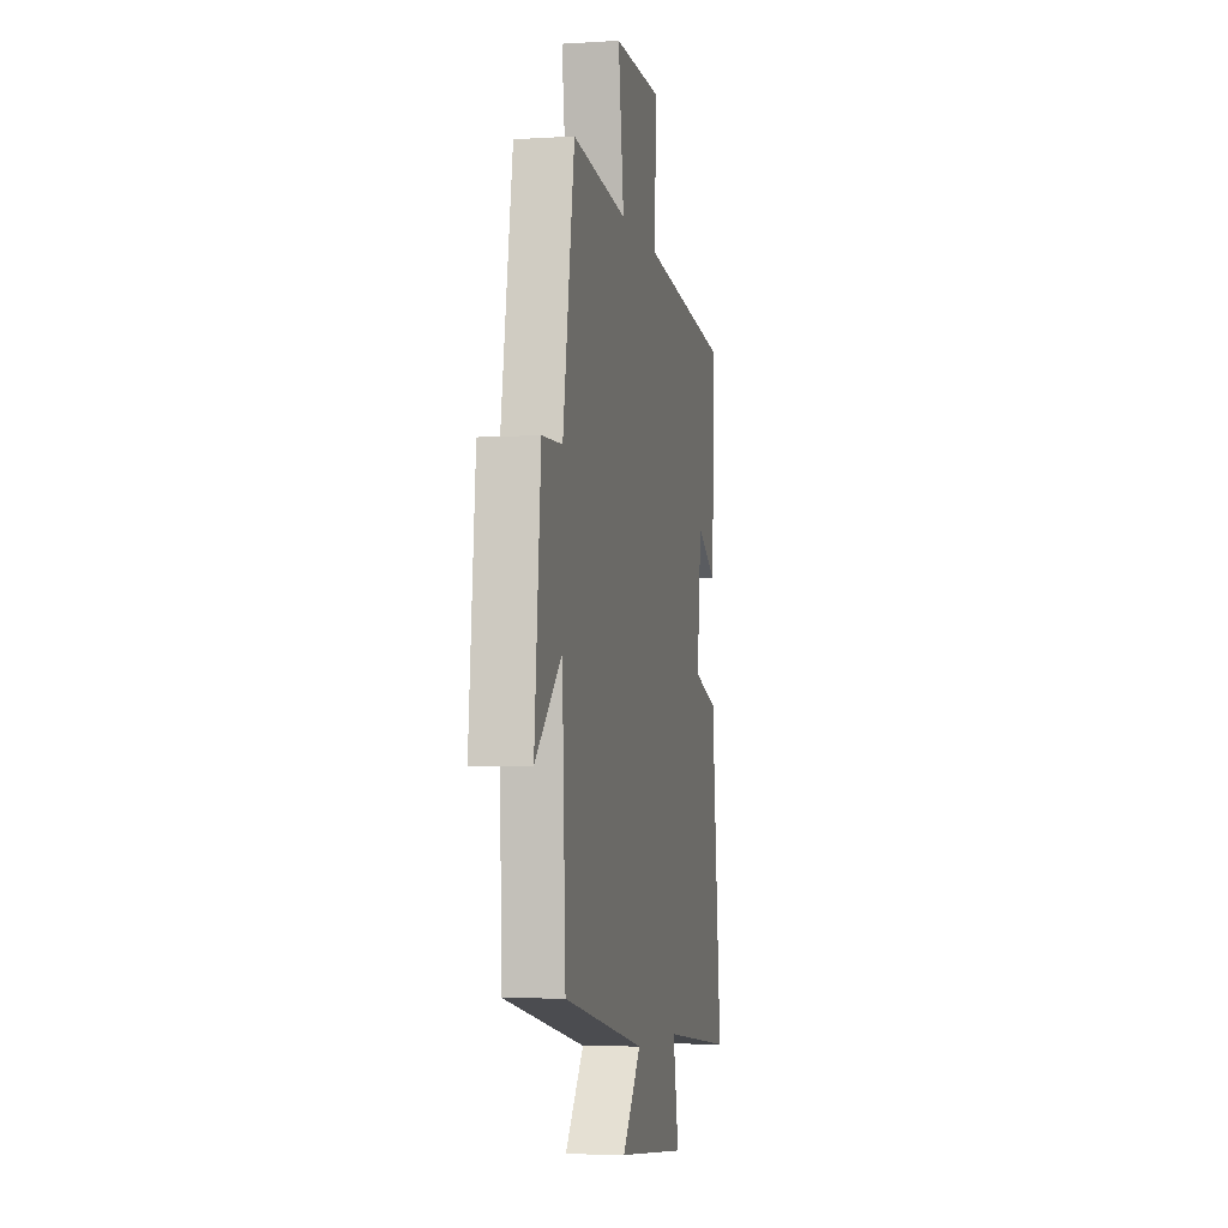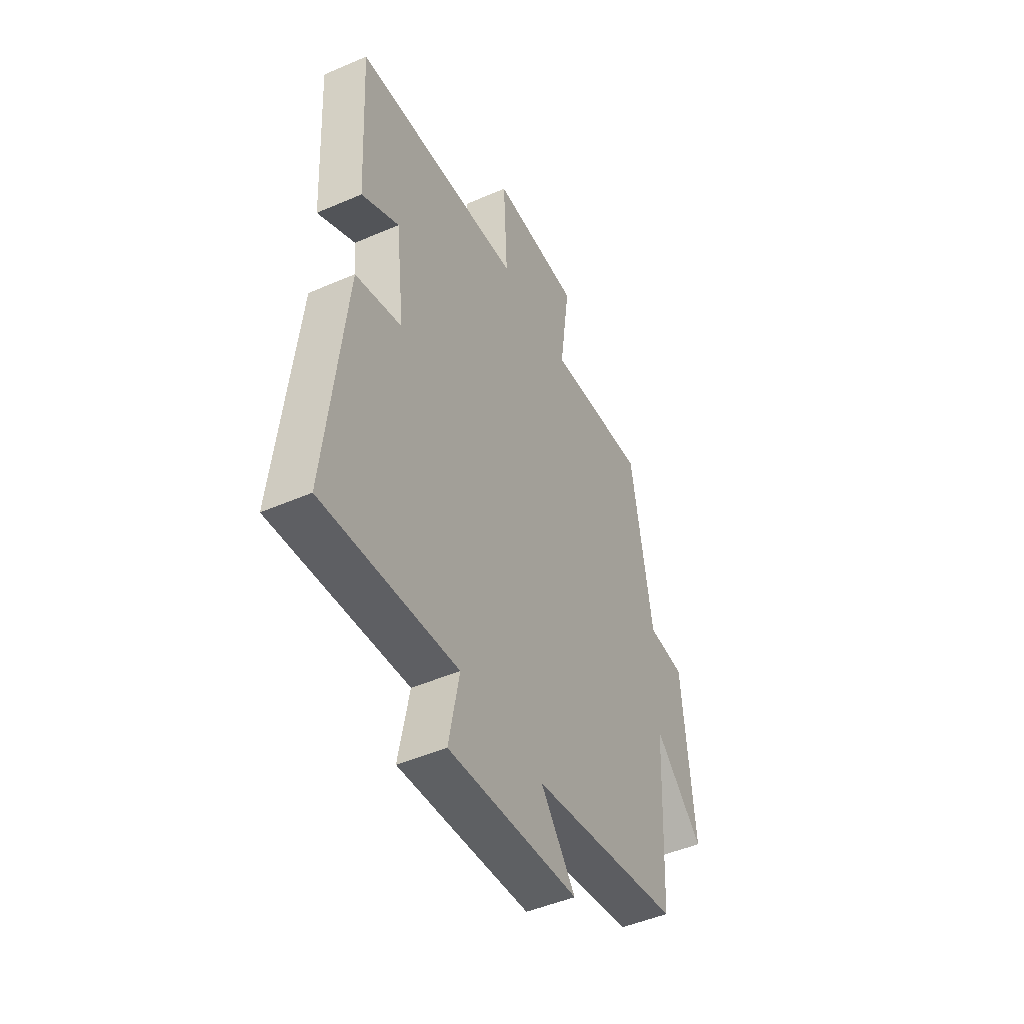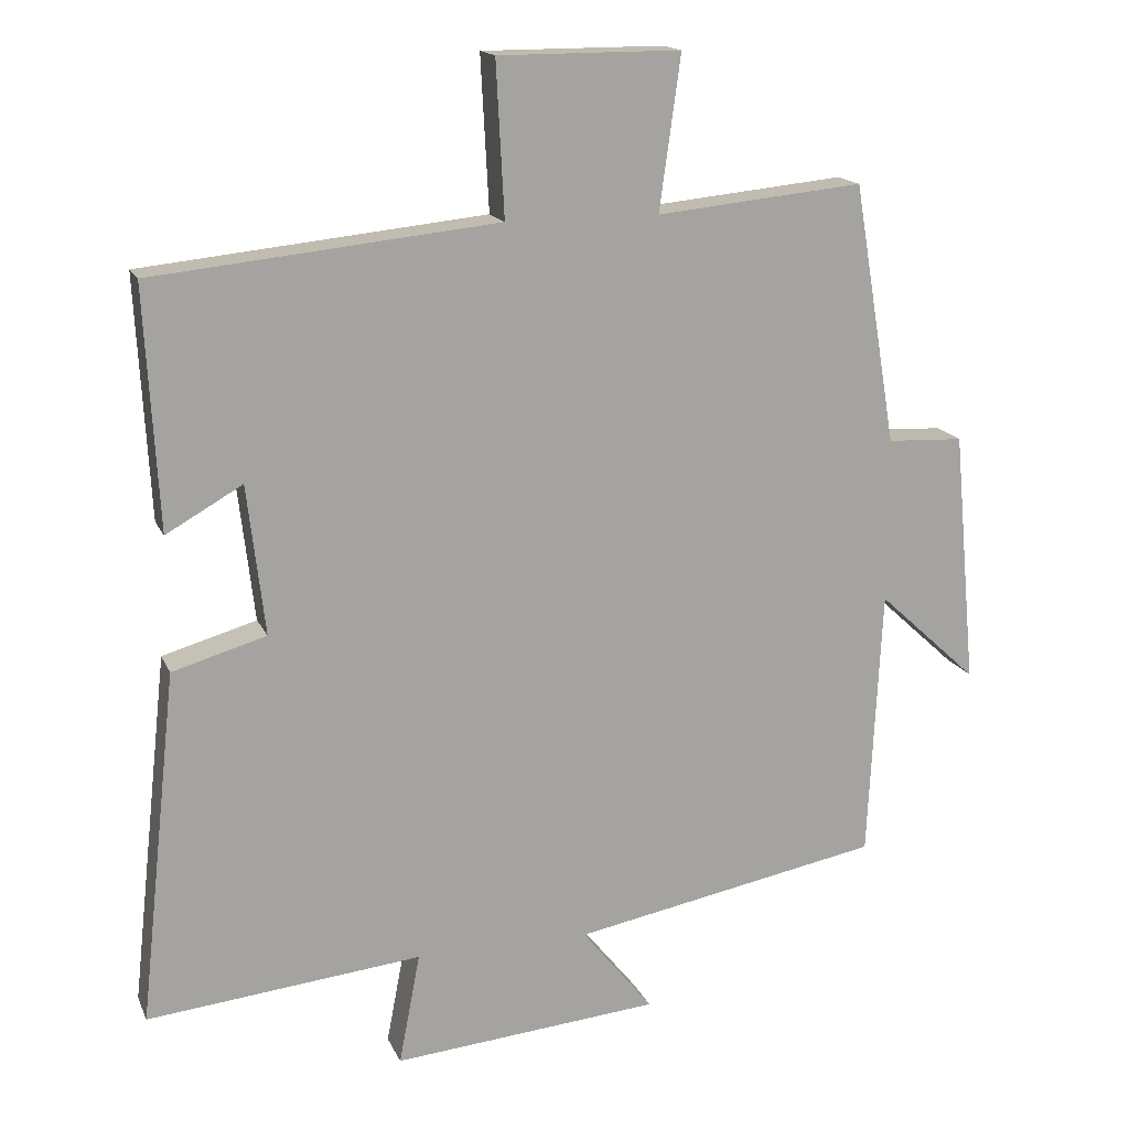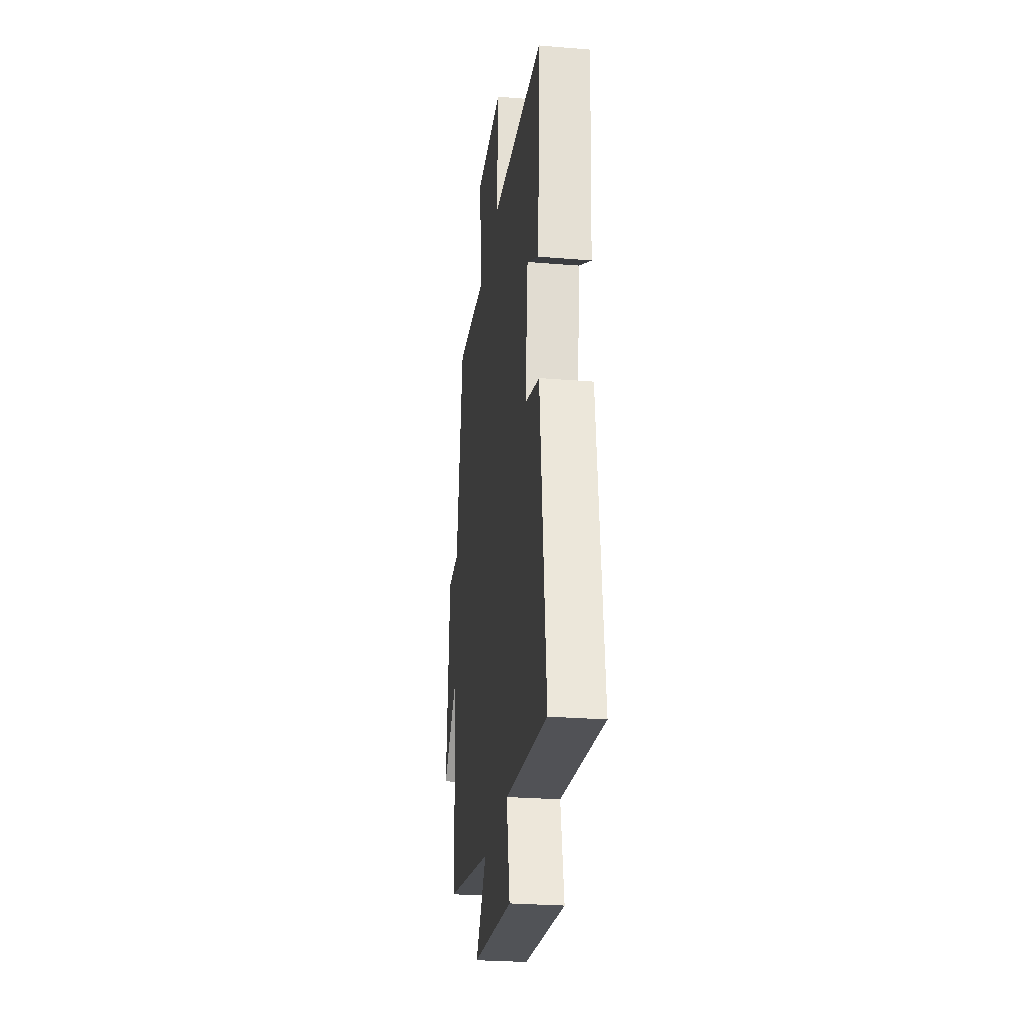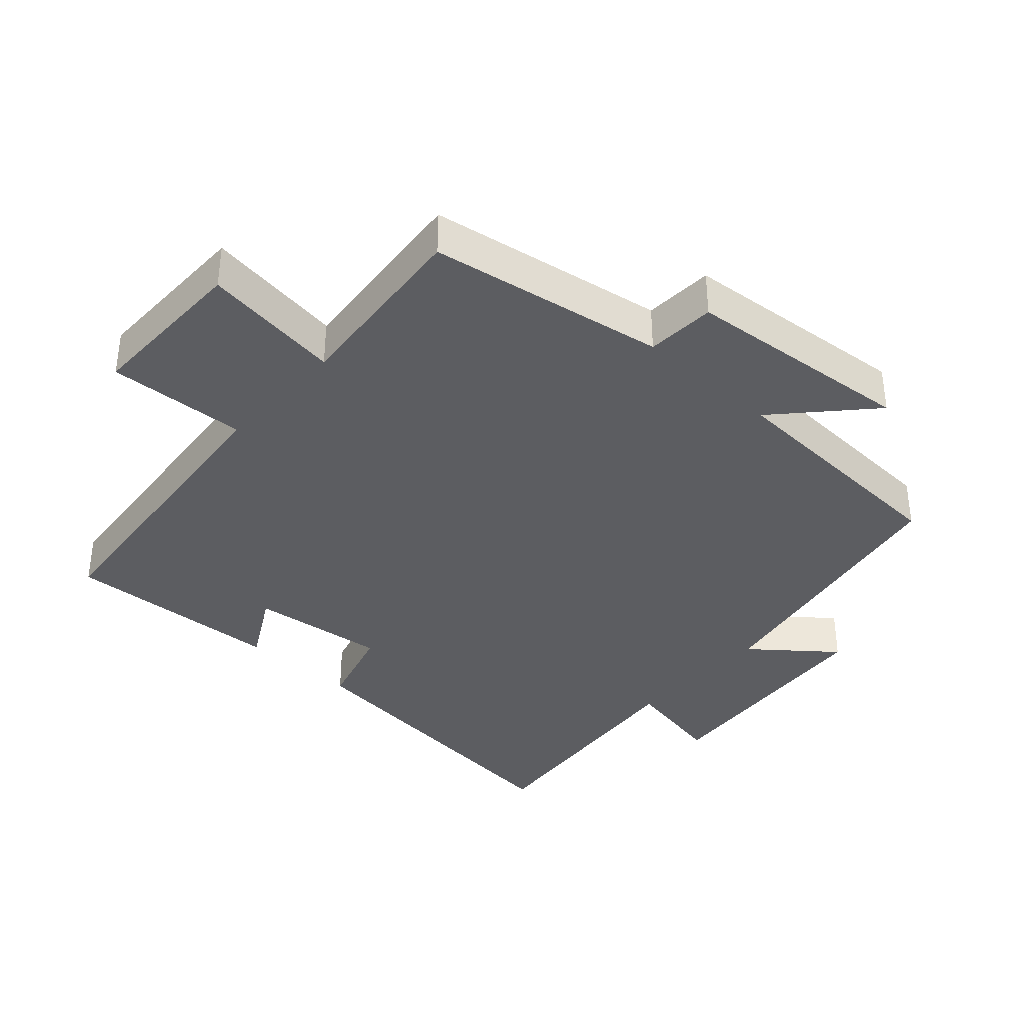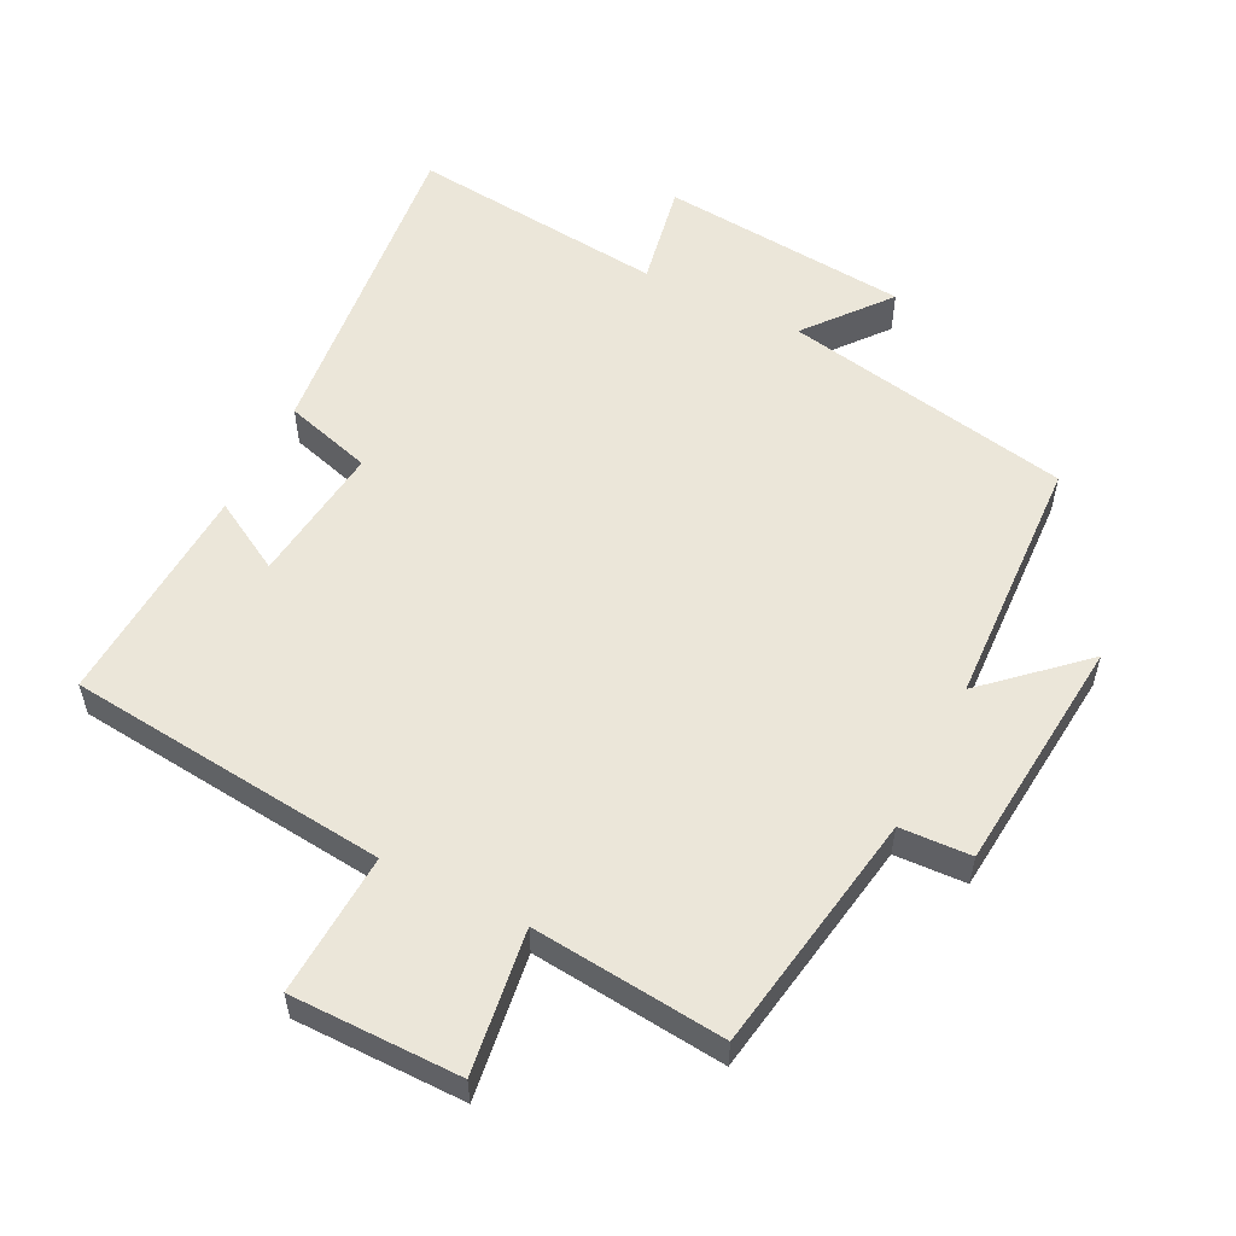
<metadata>
{"format":"obj","ext":"obj","renderer":"f3d","projection":"perspective","resolution":1024,"background":"white","views":[{"elev":-4.8,"azim":101.3,"up":"+Z"},{"elev":-47.5,"azim":-64.0,"up":"+Z"},{"elev":16.1,"azim":-17.8,"up":"+Z"},{"elev":-27.0,"azim":-97.3,"up":"+Z"},{"elev":-37.0,"azim":47.7,"up":"+Y"},{"elev":55.8,"azim":26.7,"up":"+Y"}]}
</metadata>
<code>
v -0.552 0.07 -0.538
v -0.5 0.07 -0.058
v -0.372 0.07 -0.021
v -0.396 0.07 0.183
v -0.5 0.07 0.124
v -0.518 0.07 0.452
v -0.049 0.07 0.5
v -0.06 0.07 0.709
v 0.188 0.07 0.709
v 0.159 0.07 0.5
v 0.441 0.07 0.528
v 0.5 0.07 0.174
v 0.604 0.07 0.169
v 0.636 0.07 -0.177
v 0.5 0.07 -0.052
v 0.482 0.07 -0.421
v 0.06 0.07 -0.5
v 0.157 0.07 -0.62
v -0.207 0.07 -0.652
v -0.178 0.07 -0.5
v -0.552 0 -0.538
v -0.5 0 -0.058
v -0.372 0 -0.021
v -0.396 0 0.183
v -0.5 0 0.124
v -0.518 0 0.452
v -0.049 0 0.5
v -0.06 0 0.709
v 0.188 0 0.709
v 0.159 0 0.5
v 0.441 0 0.528
v 0.5 0 0.174
v 0.604 0 0.169
v 0.636 0 -0.177
v 0.5 0 -0.052
v 0.482 0 -0.421
v 0.06 0 -0.5
v 0.157 0 -0.62
v -0.207 0 -0.652
v -0.178 0 -0.5
f 17 18 19 20
f 15 16 17 20
f 1 2 3
f 20 1 3
f 15 20 3
f 12 13 14 15
f 15 3 4
f 12 15 4
f 11 12 4
f 10 11 4
f 7 8 9 10
f 6 7 10
f 5 6 10
f 4 5 10
f 40 39 38 37
f 40 37 36 35
f 23 22 21
f 23 21 40
f 23 40 35
f 35 34 33 32
f 24 23 35
f 24 35 32
f 24 32 31
f 24 31 30
f 30 29 28 27
f 30 27 26
f 30 26 25
f 30 25 24
f 1 21 22 2
f 2 22 23 3
f 3 23 24 4
f 4 24 25 5
f 5 25 26 6
f 6 26 27 7
f 7 27 28 8
f 8 28 29 9
f 9 29 30 10
f 10 30 31 11
f 11 31 32 12
f 12 32 33 13
f 13 33 34 14
f 14 34 35 15
f 15 35 36 16
f 16 36 37 17
f 17 37 38 18
f 18 38 39 19
f 19 39 40 20
f 20 40 21 1

</code>
